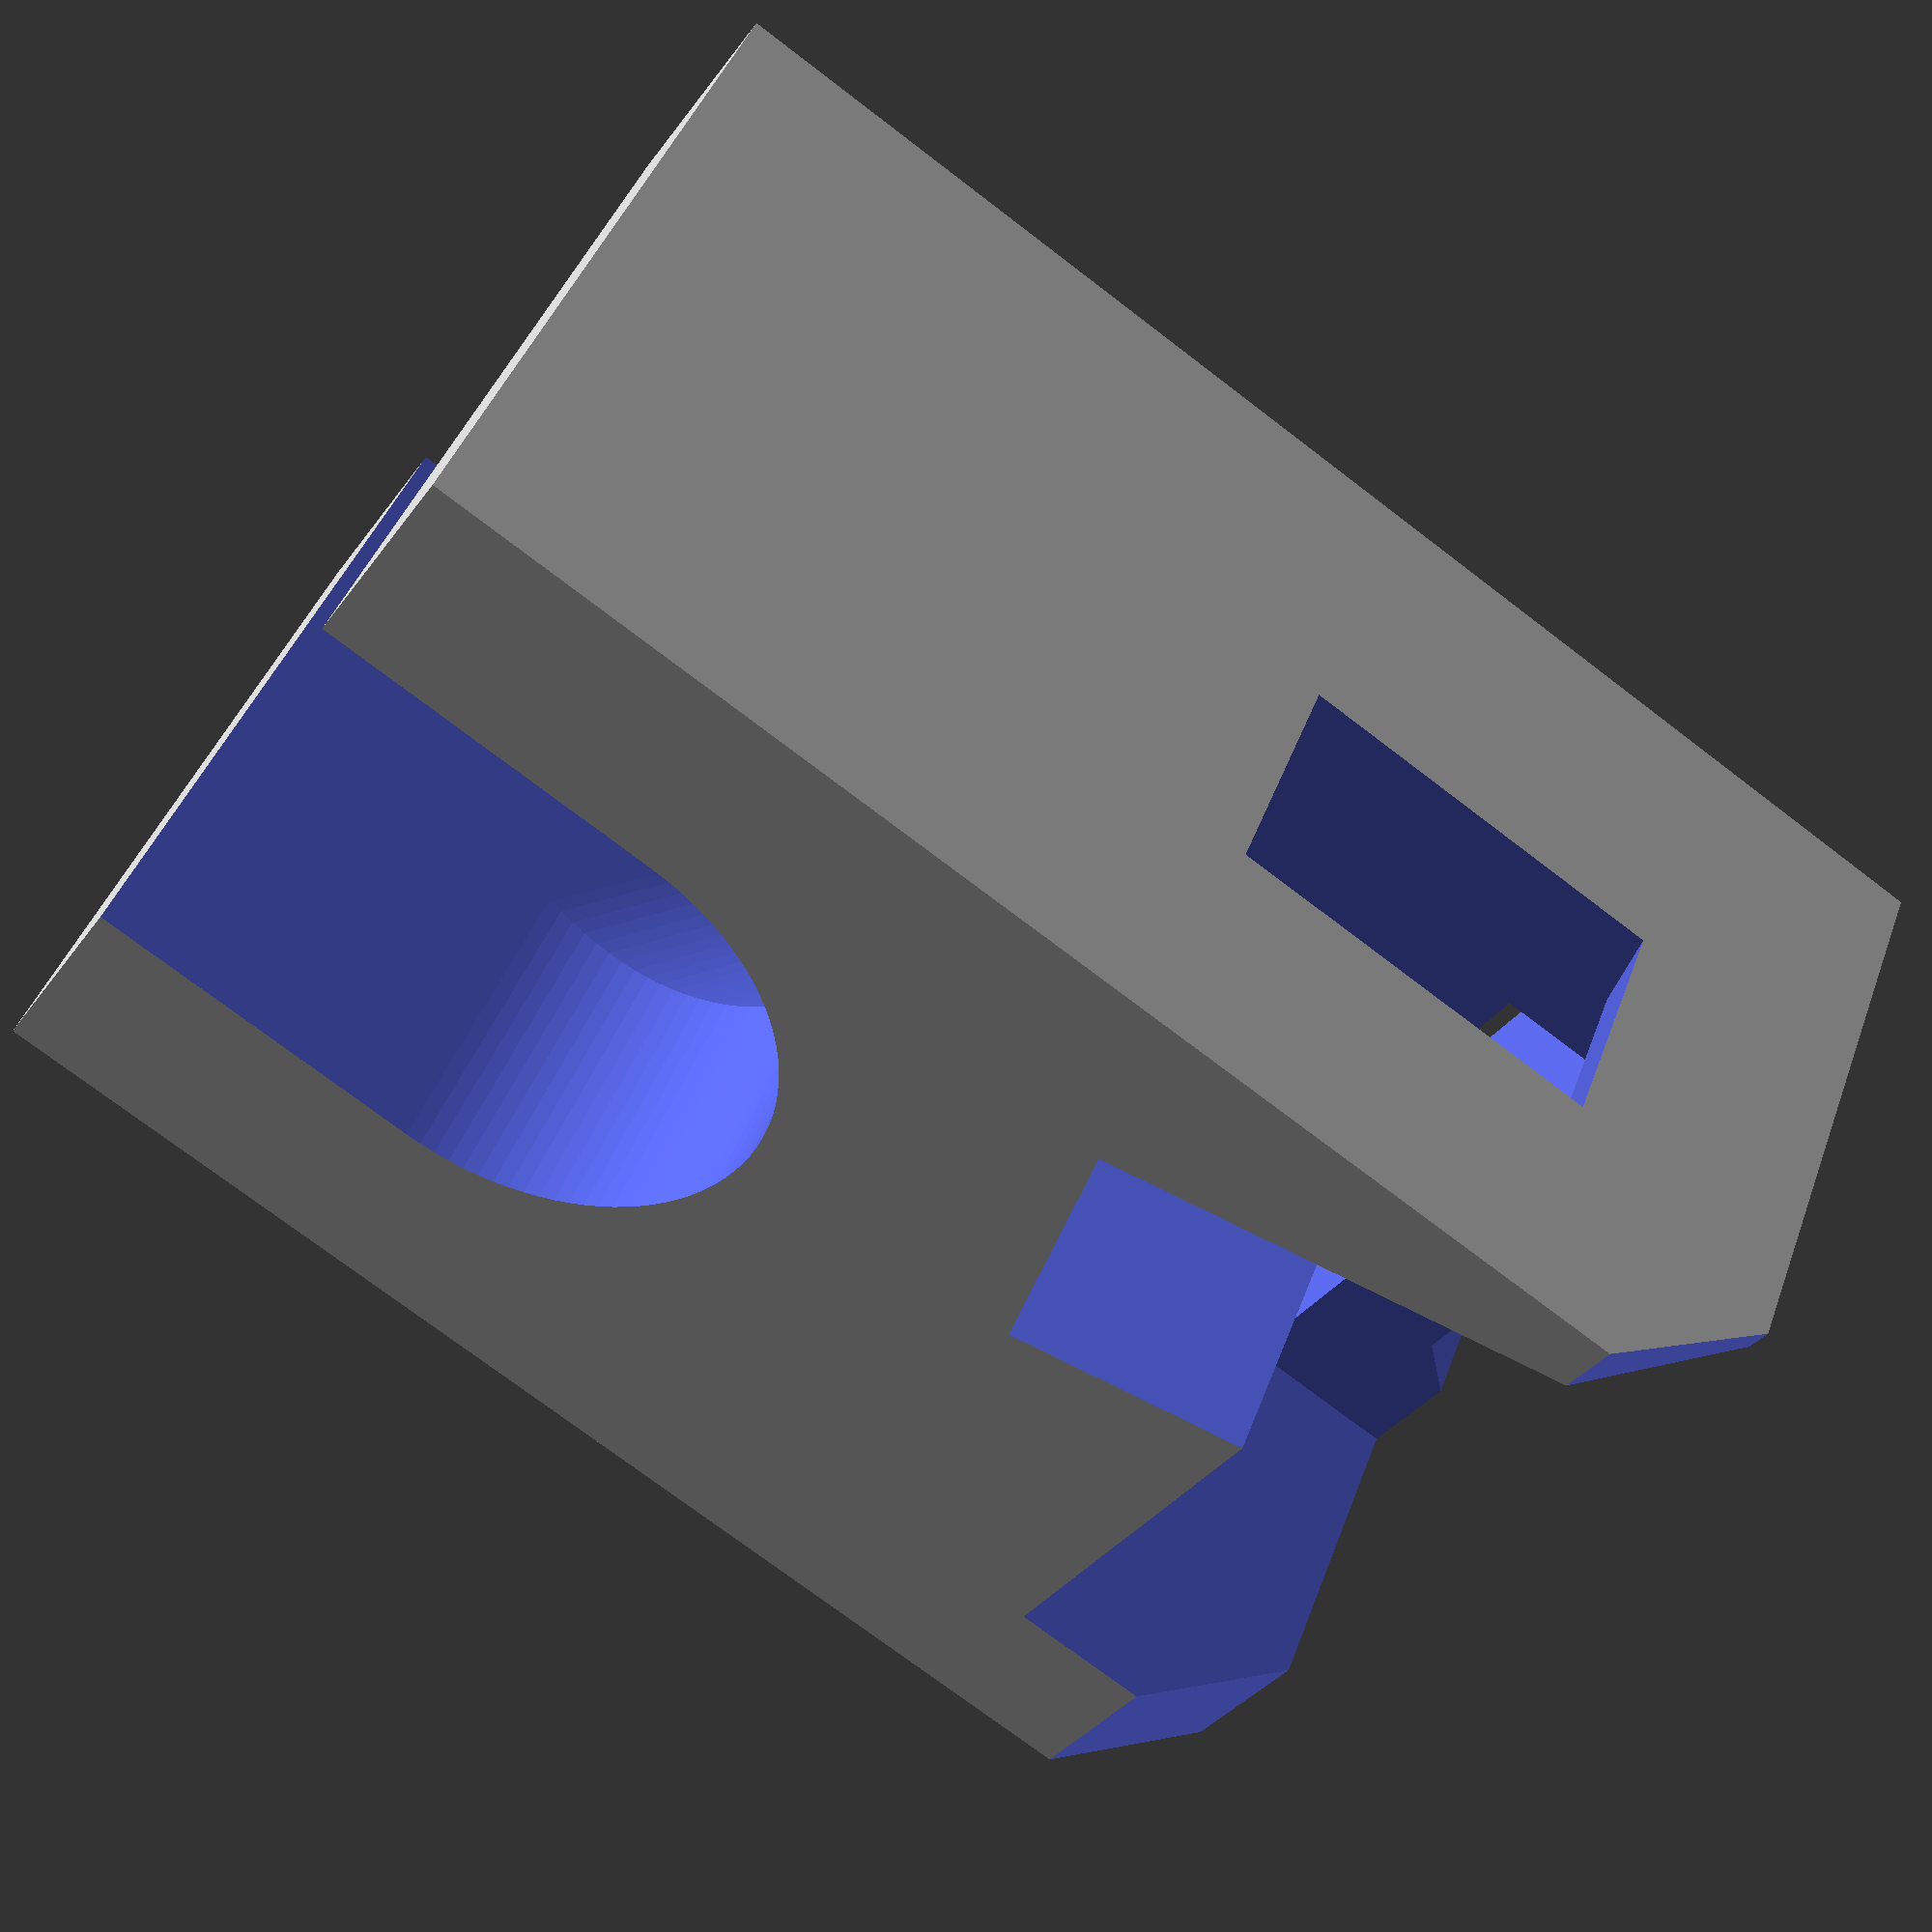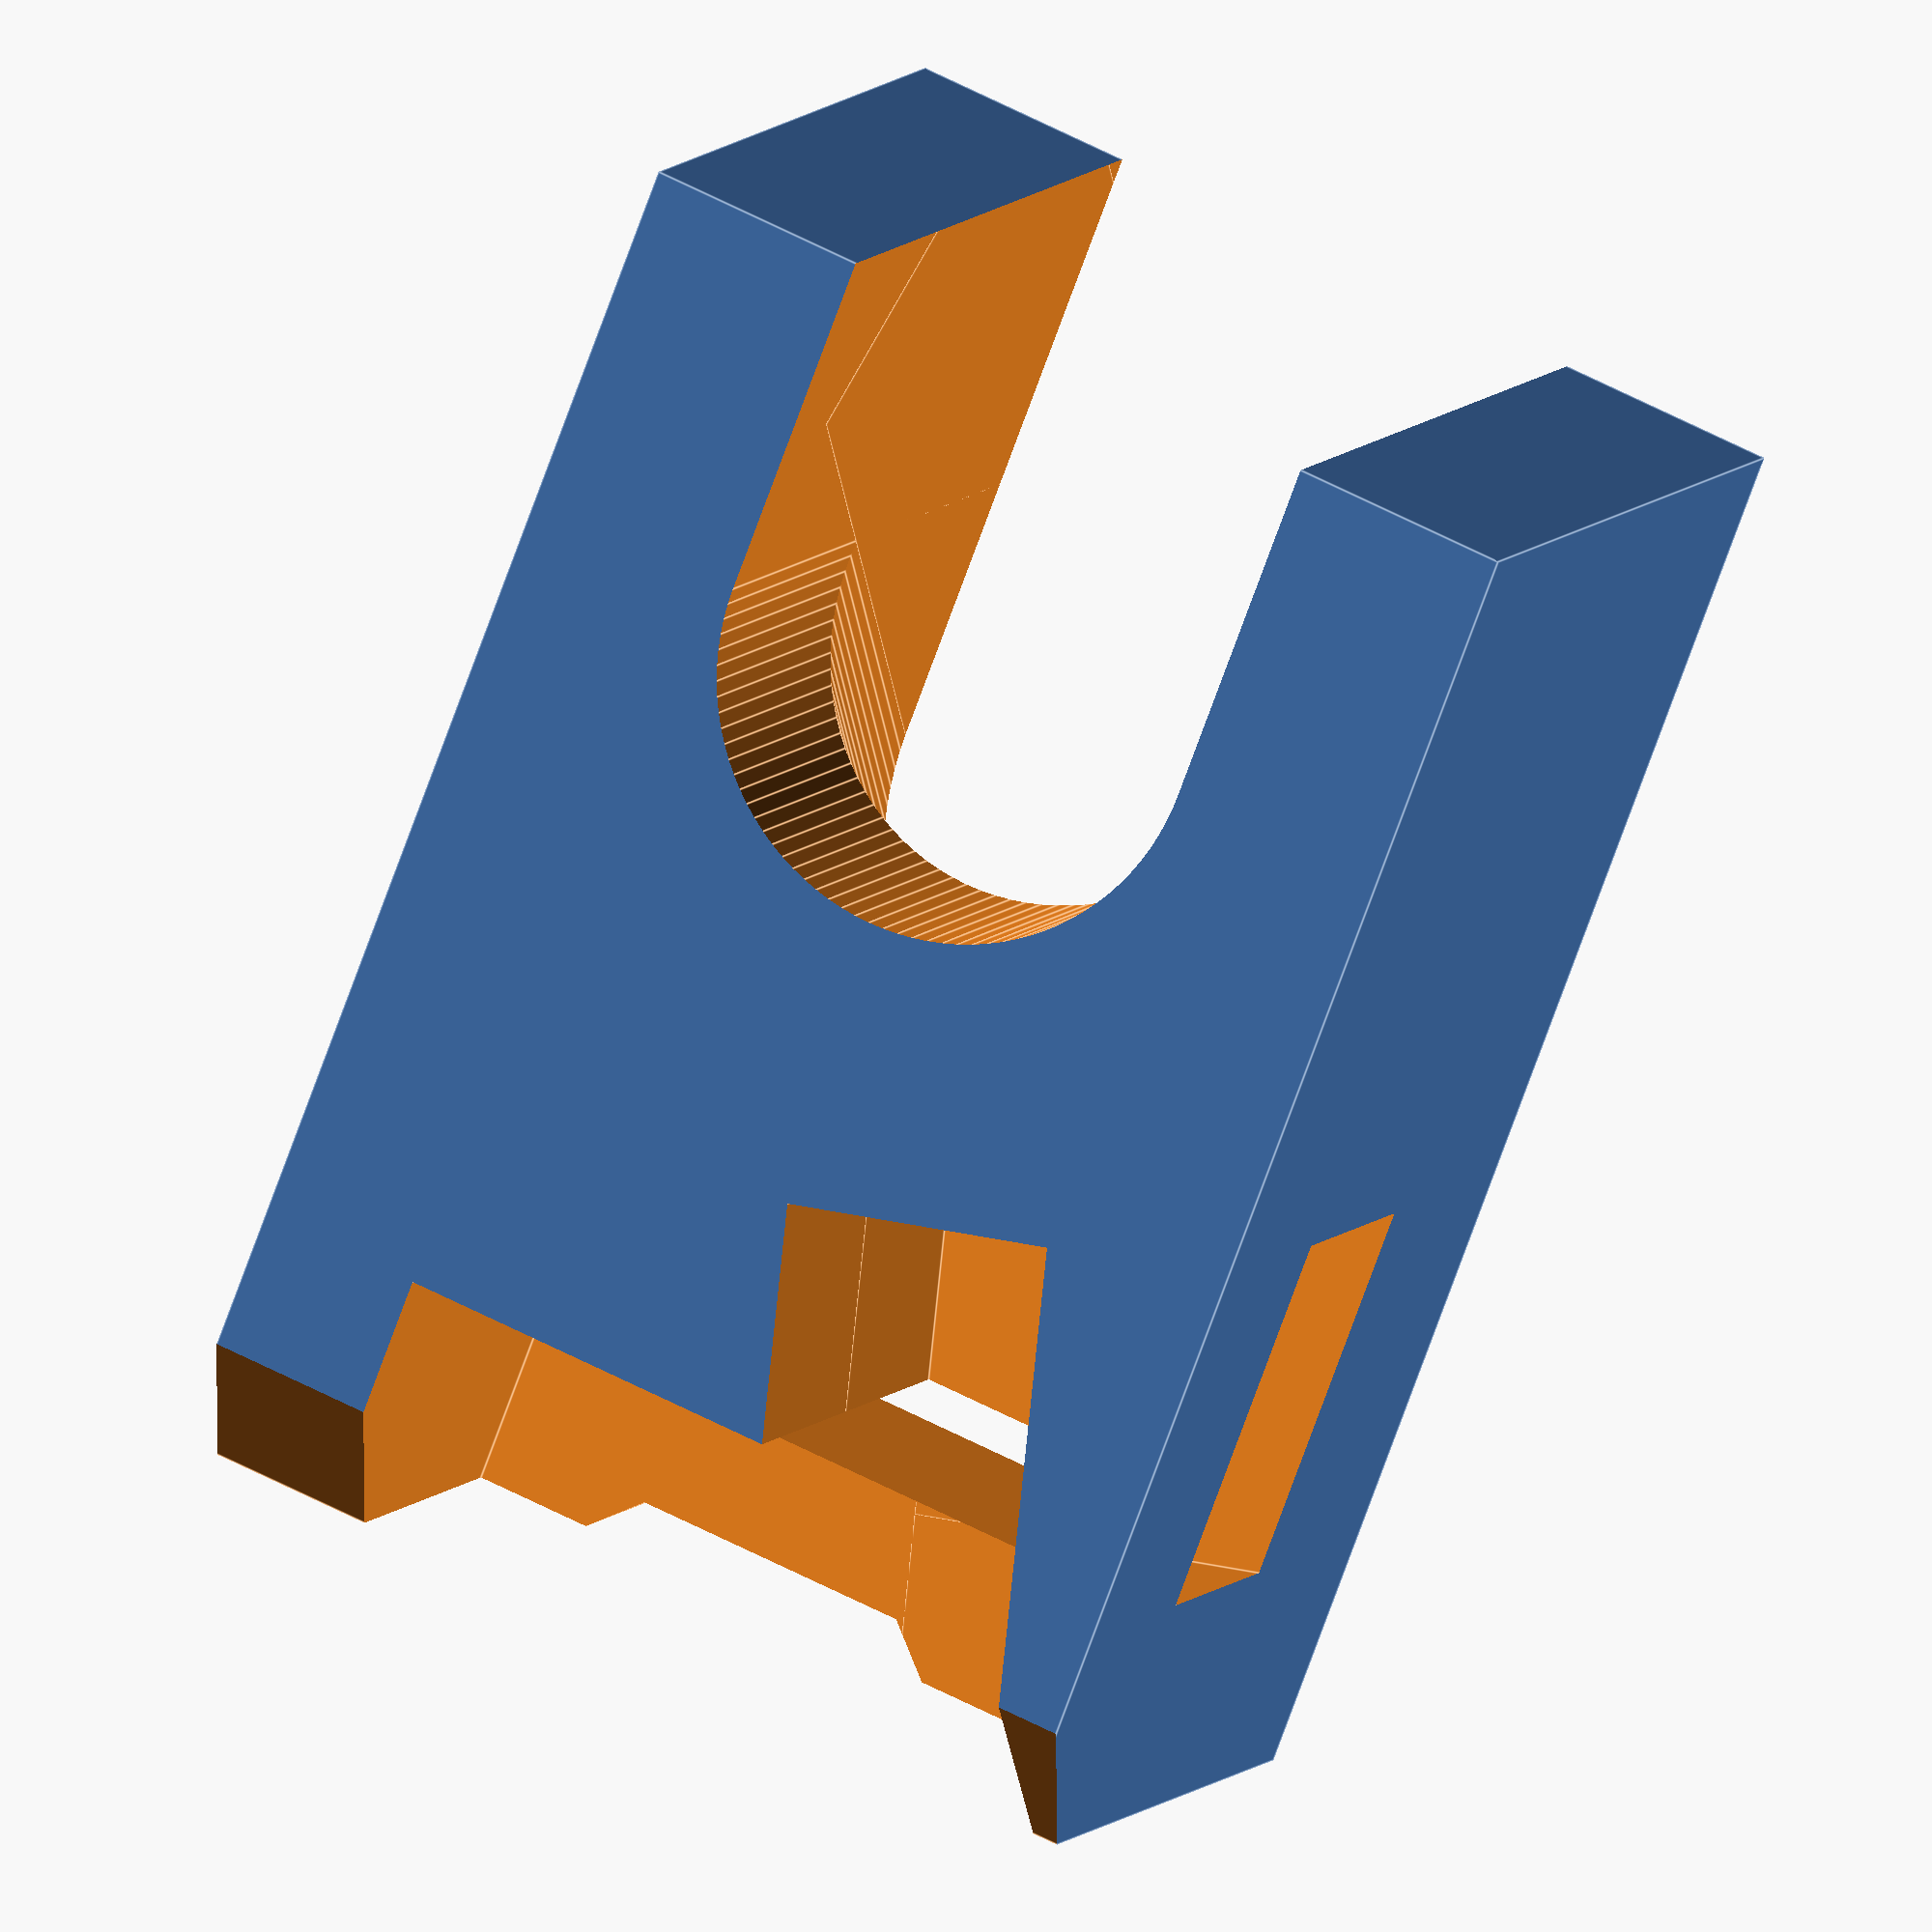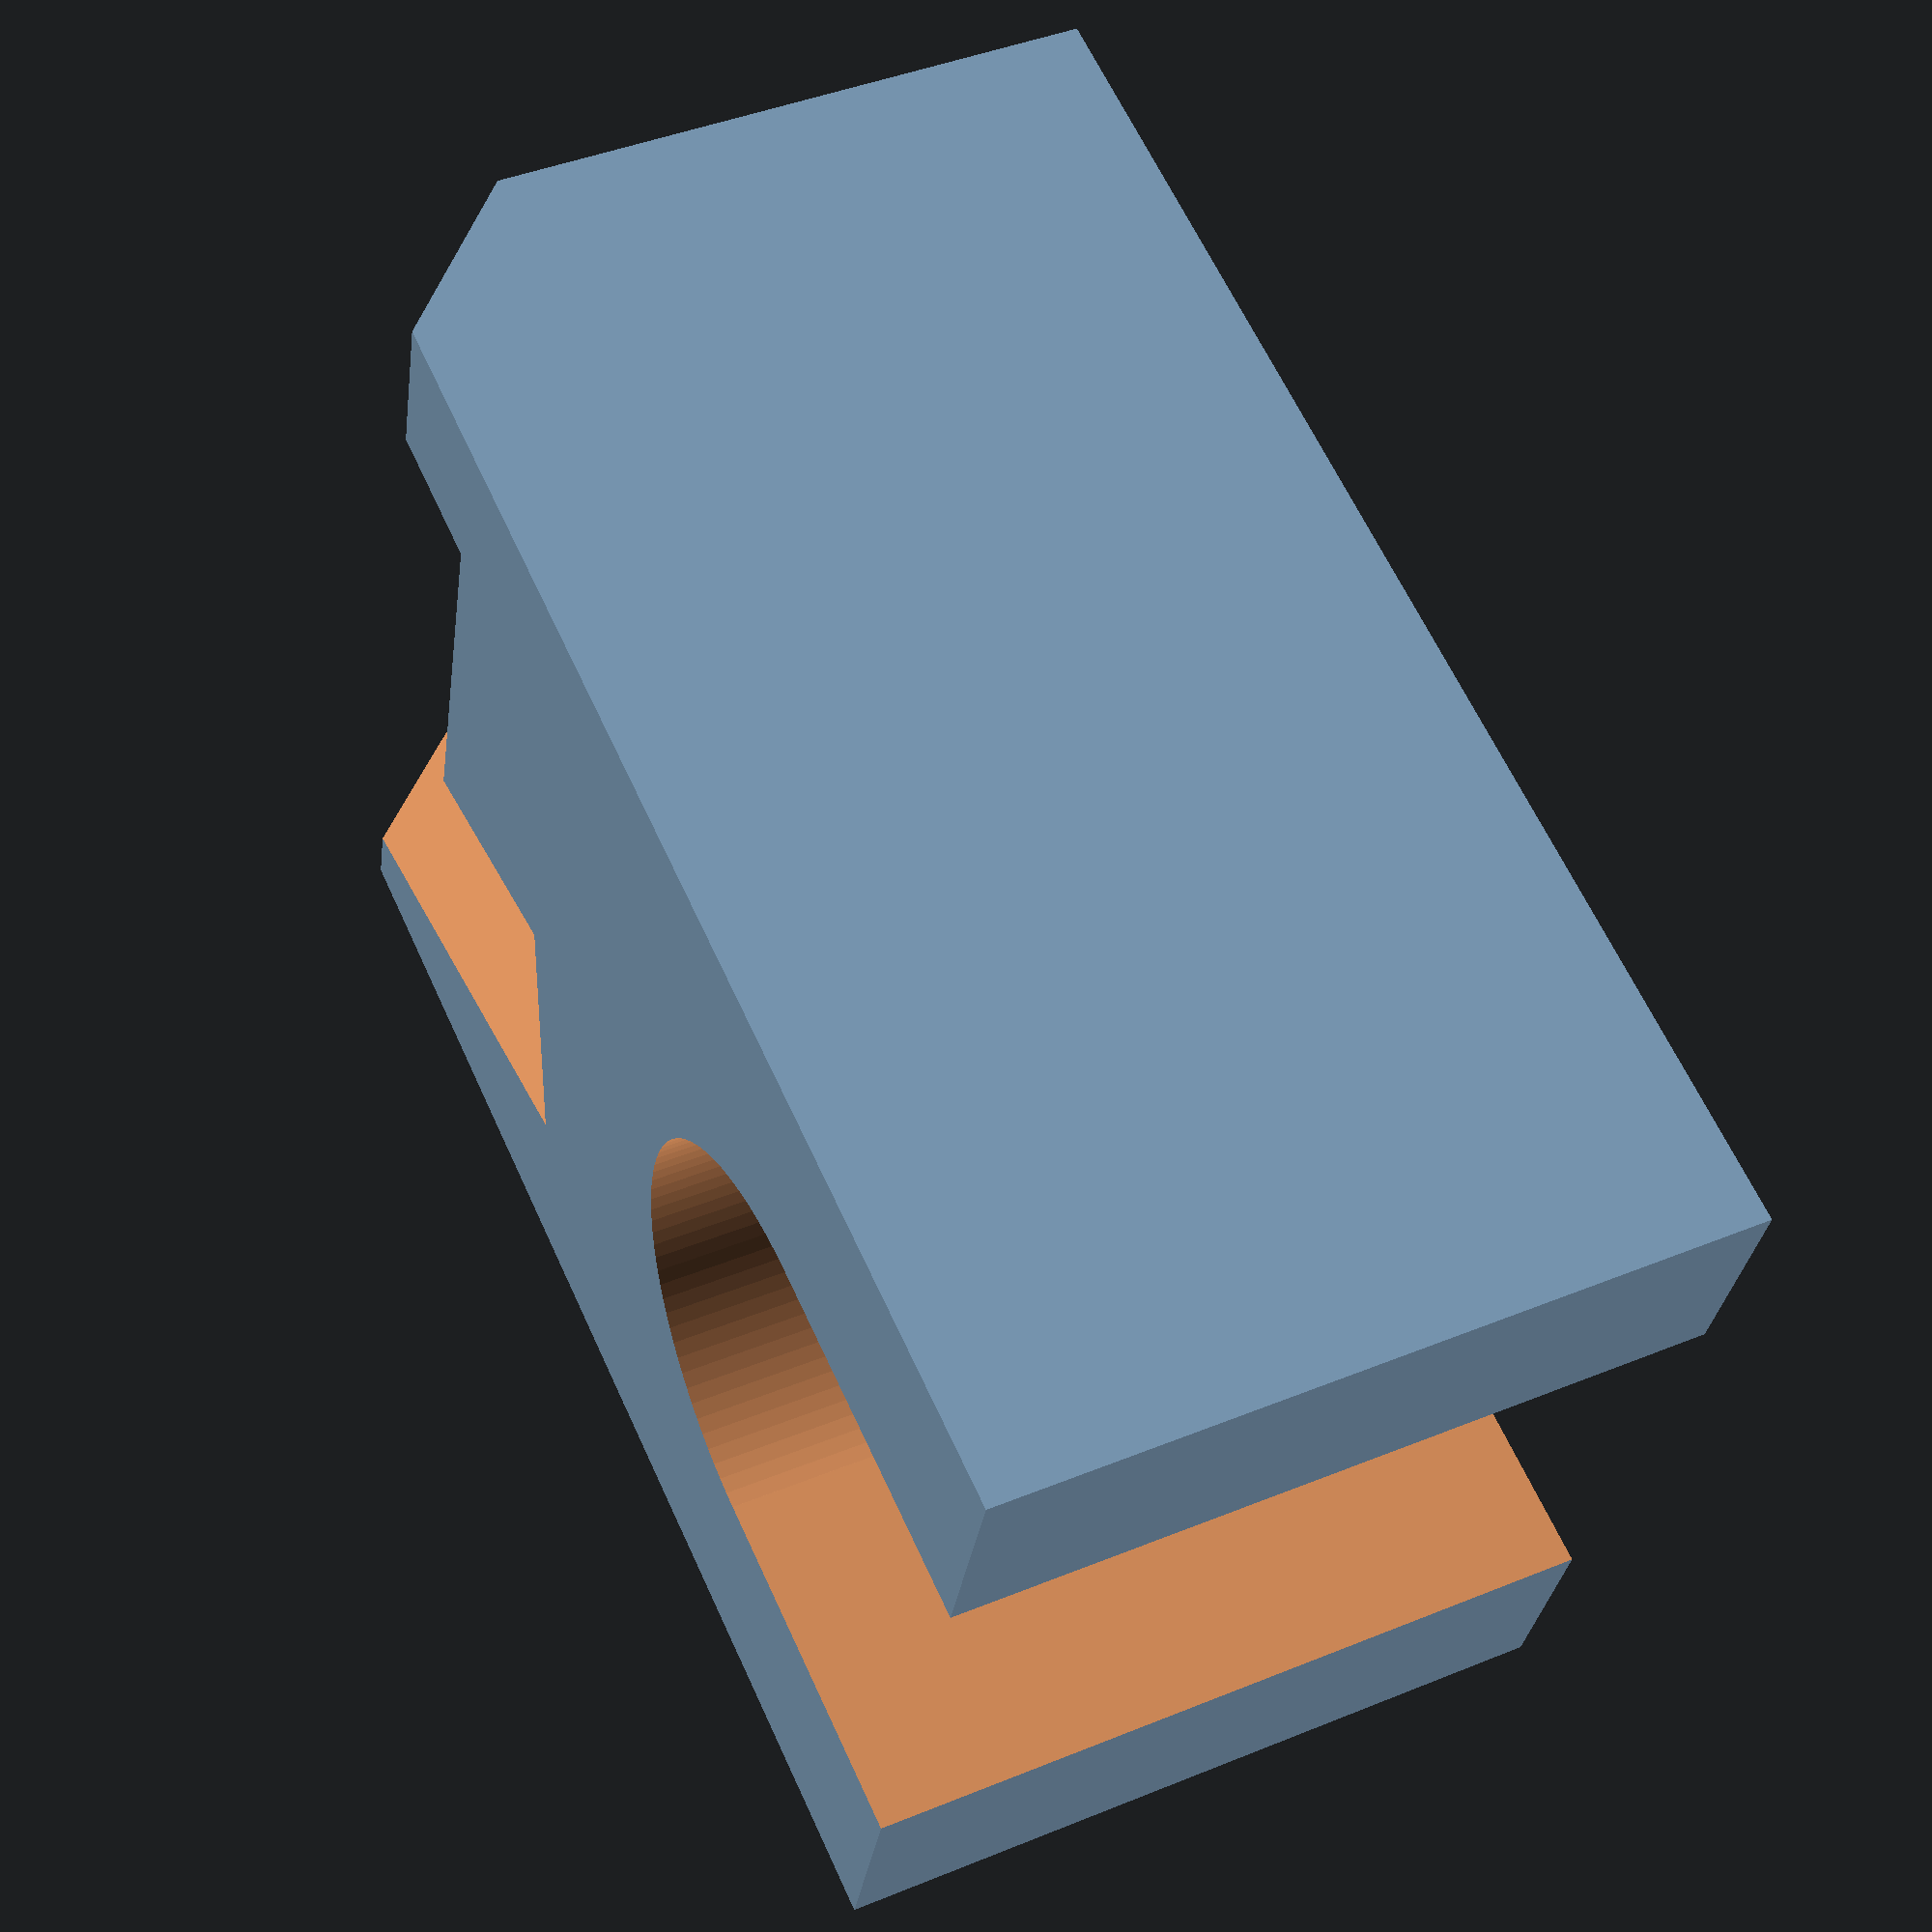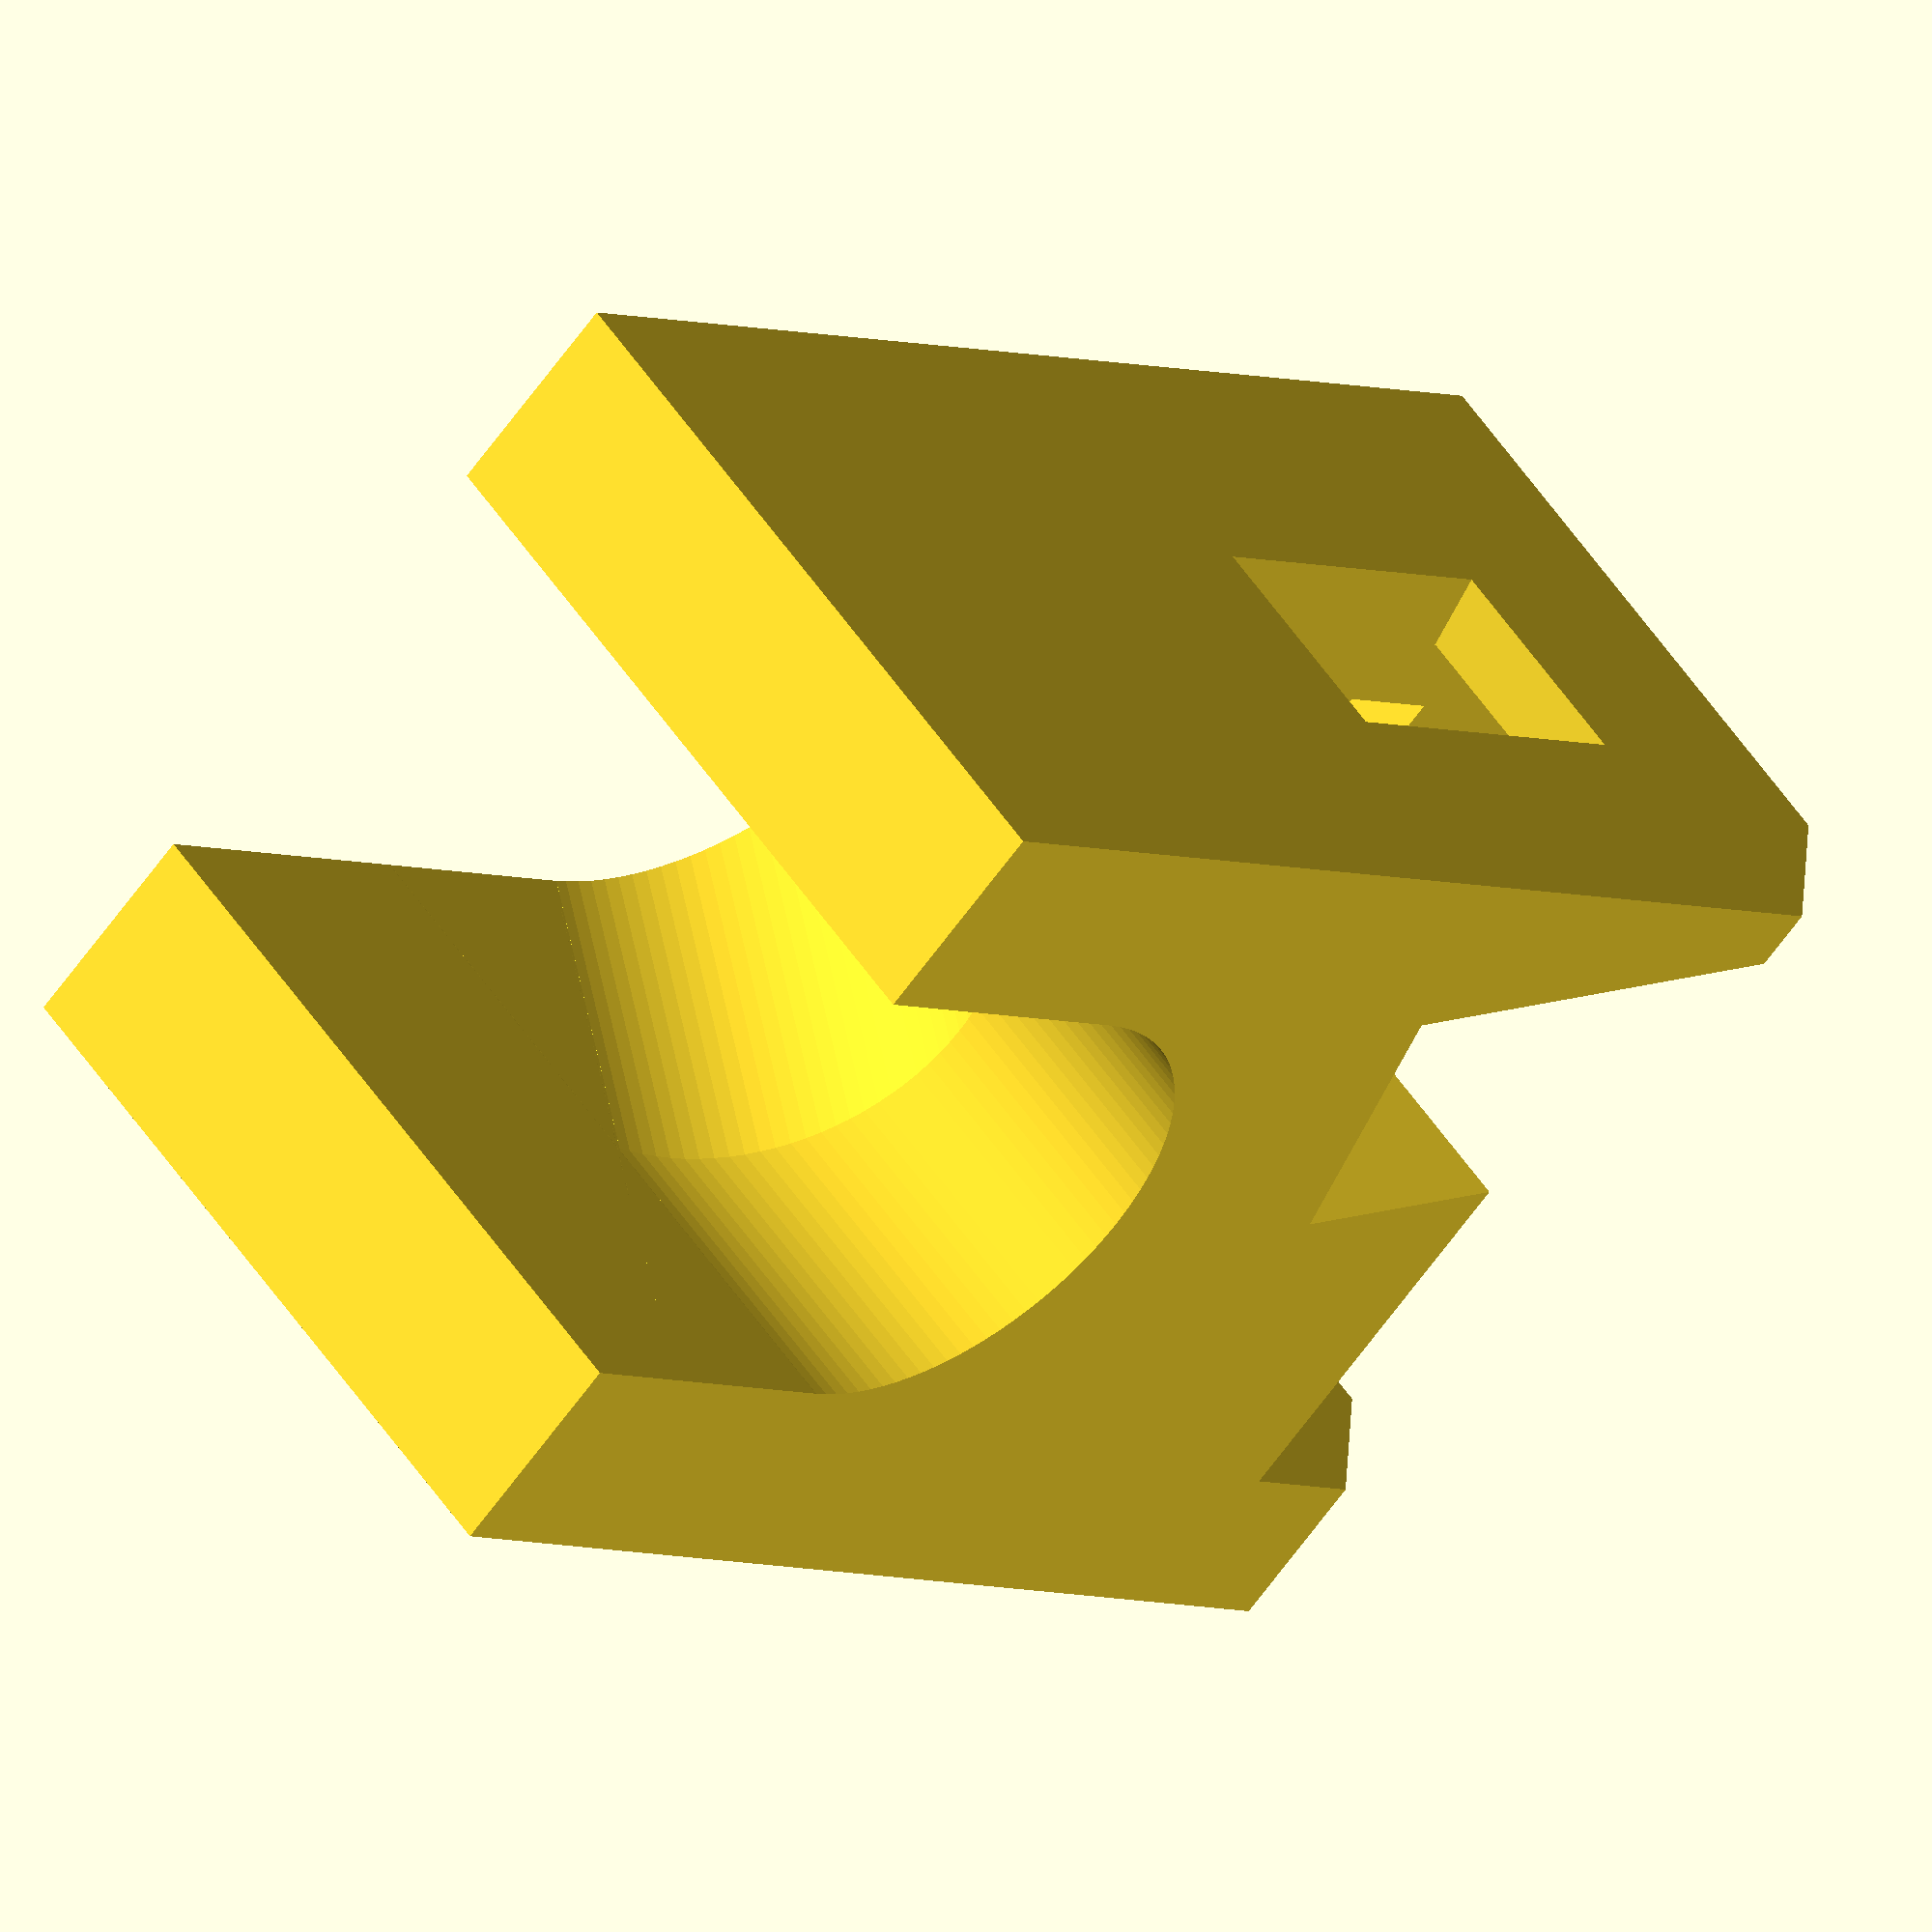
<openscad>
// Created Code_Ycorner_Endstop.stl
// https://github.com/Mecan0/Code
// By J.Rodigo (www.jra.so)
// Licence Creative commons atribution & share alike.

// Pieza y las operaciones
difference () {
		translate([0, 0, 0])
		cube([20, 30, 16]);	
	union() {
		// Zona Cilindrica
		translate([4.7, 22.5, -1])
		cube([10.6, 8, 18]);

		translate([10, 22.5, -1])
		rotate( 90, [0, 0, 1])
		cylinder(h = 18, r = 5.3, $fn=100);

		translate([10, 19.08, 3.41])
		rotate(-33.75, [1,0,0])
		cylinder(h = 16, r = 5.3, center=true , $fn=100);
		translate([10, 25.38, 3.41])
		rotate(-33.75, [1,0,0])
		cube([10.6, 10.6, 18], center=true);

		// Zona plana
		translate([3.5, 3.5, -1])
		cube([13, 2.5, 8]);

		translate([7, -1, -1])
		cube([6, 2, 8]);

		translate([7, 1, -1])
		rotate(225, [0,0,1])
		cube([2, 2, 8]);

		translate([13, 1, -1])
		rotate(225, [0,0,1])
		cube([2, 2, 8]);

		translate([-1, 0, 13])
		rotate(45, [1,0,0])
		cube([22, 5, 5]);

		translate([3.5, -1, 6])
		cube([13, 7, 11]);

		translate([10.5, 10.95, 6])
		rotate(285, [0,0,1])
		union() {
			cube([14, 5.8, 11]);
			cube([8, 10, 5]);
		}
	}	
}
</openscad>
<views>
elev=316.9 azim=302.7 roll=19.2 proj=p view=wireframe
elev=351.7 azim=21.3 roll=20.3 proj=o view=edges
elev=317.1 azim=107.8 roll=64.2 proj=p view=solid
elev=304.2 azim=313.8 roll=326.3 proj=o view=solid
</views>
